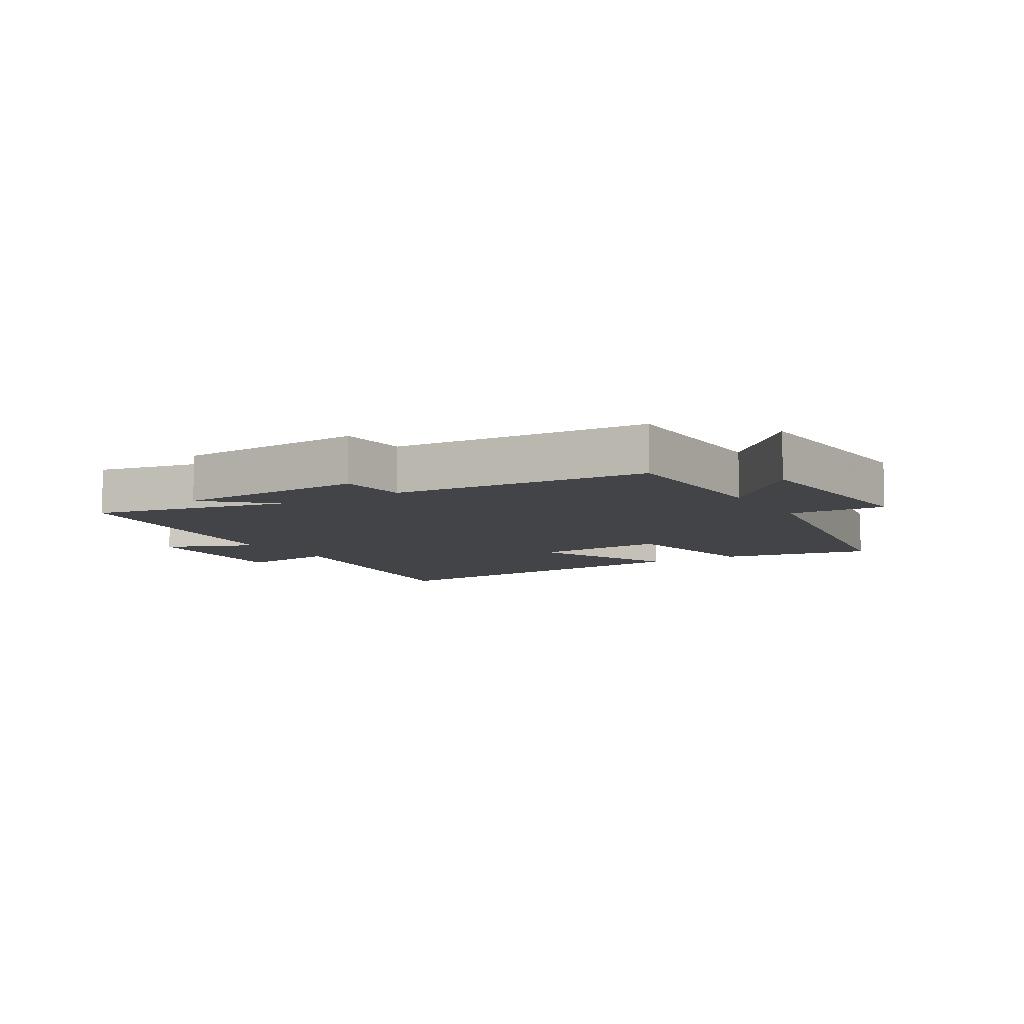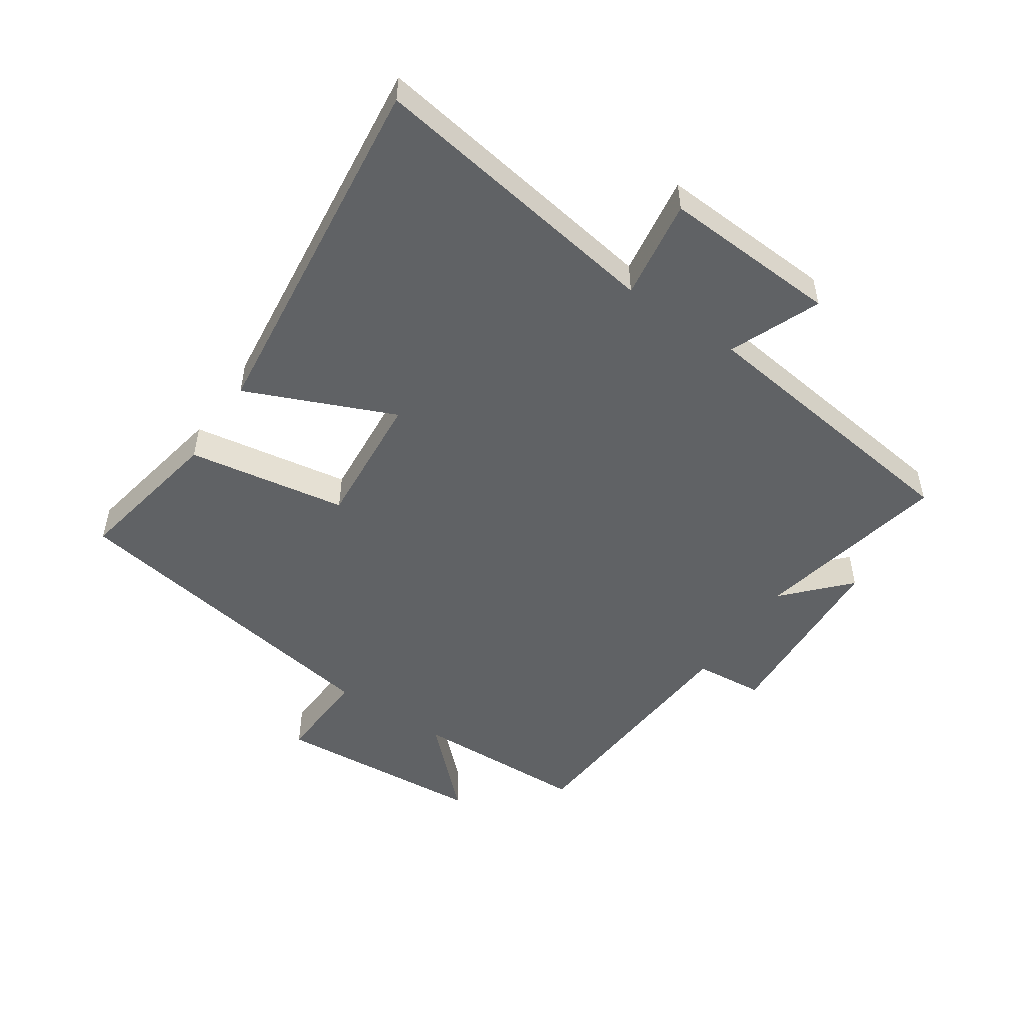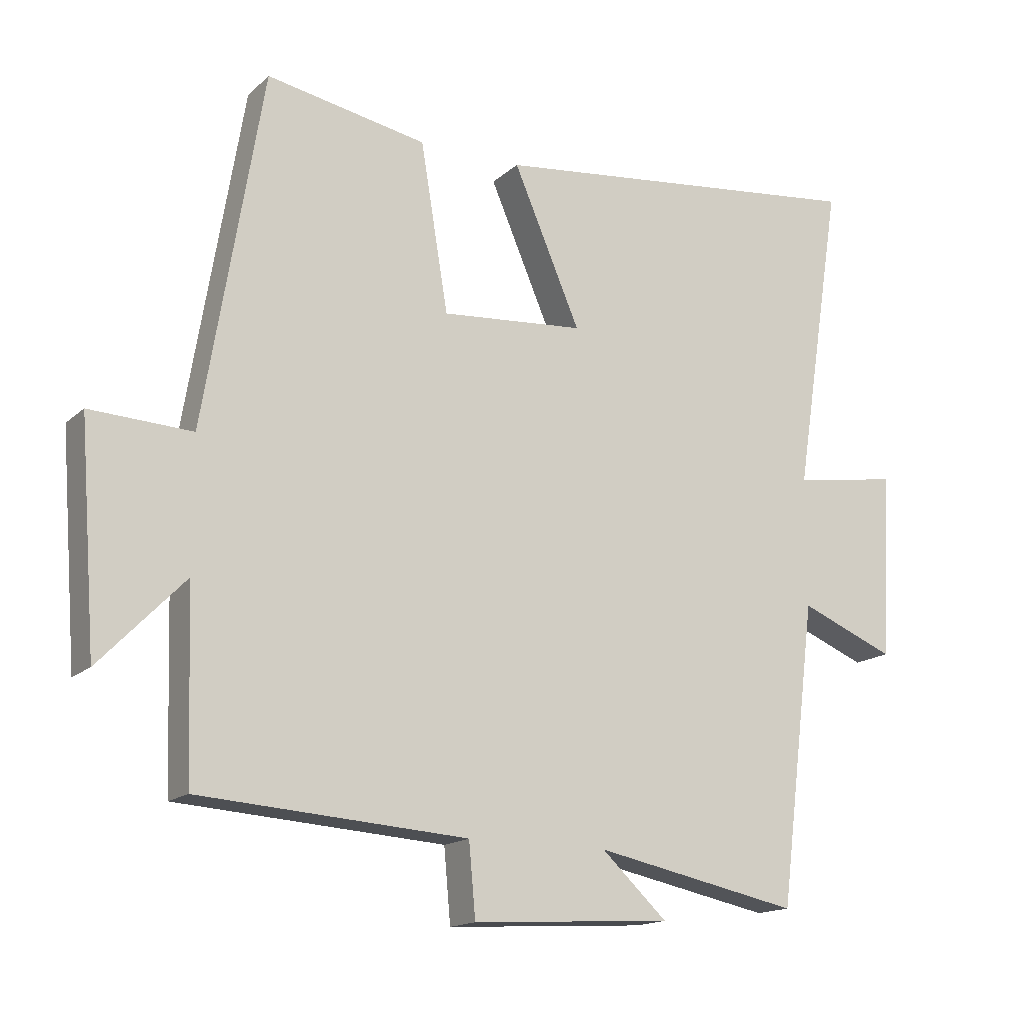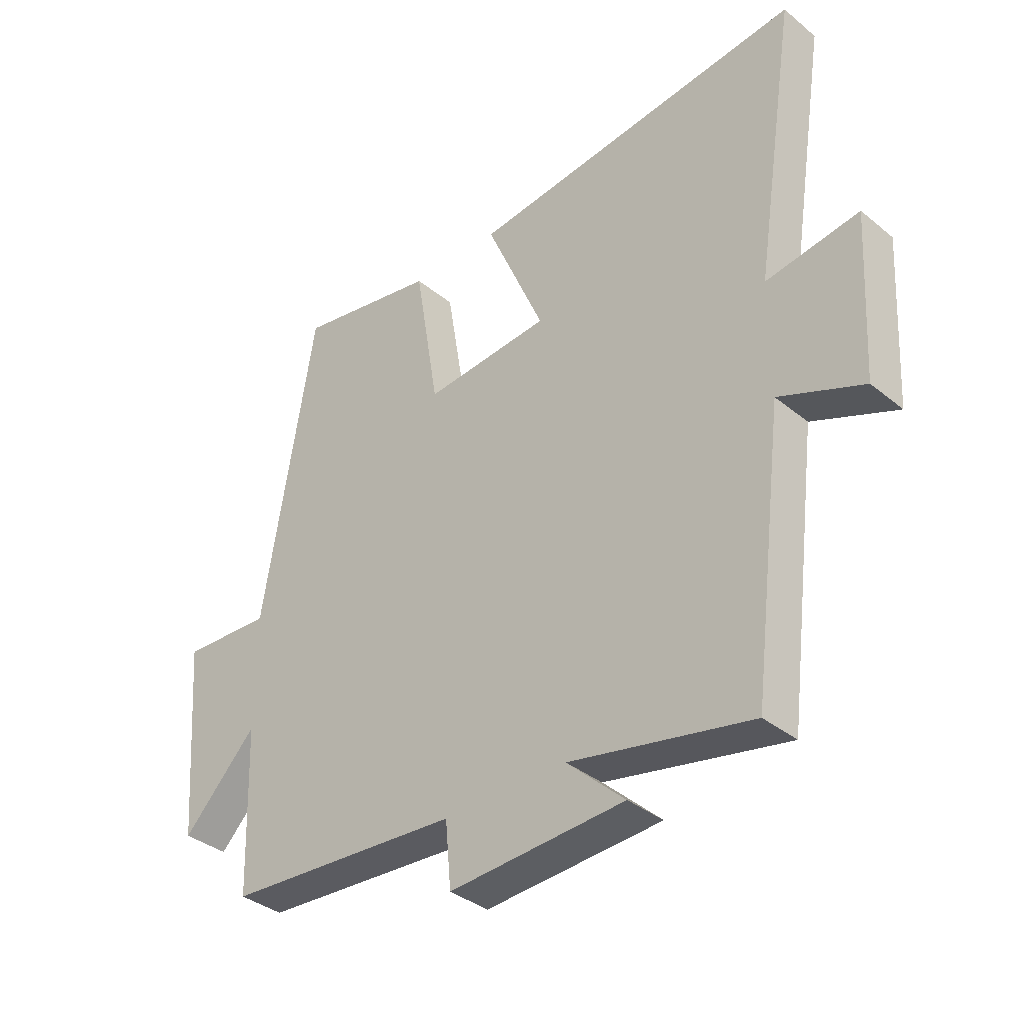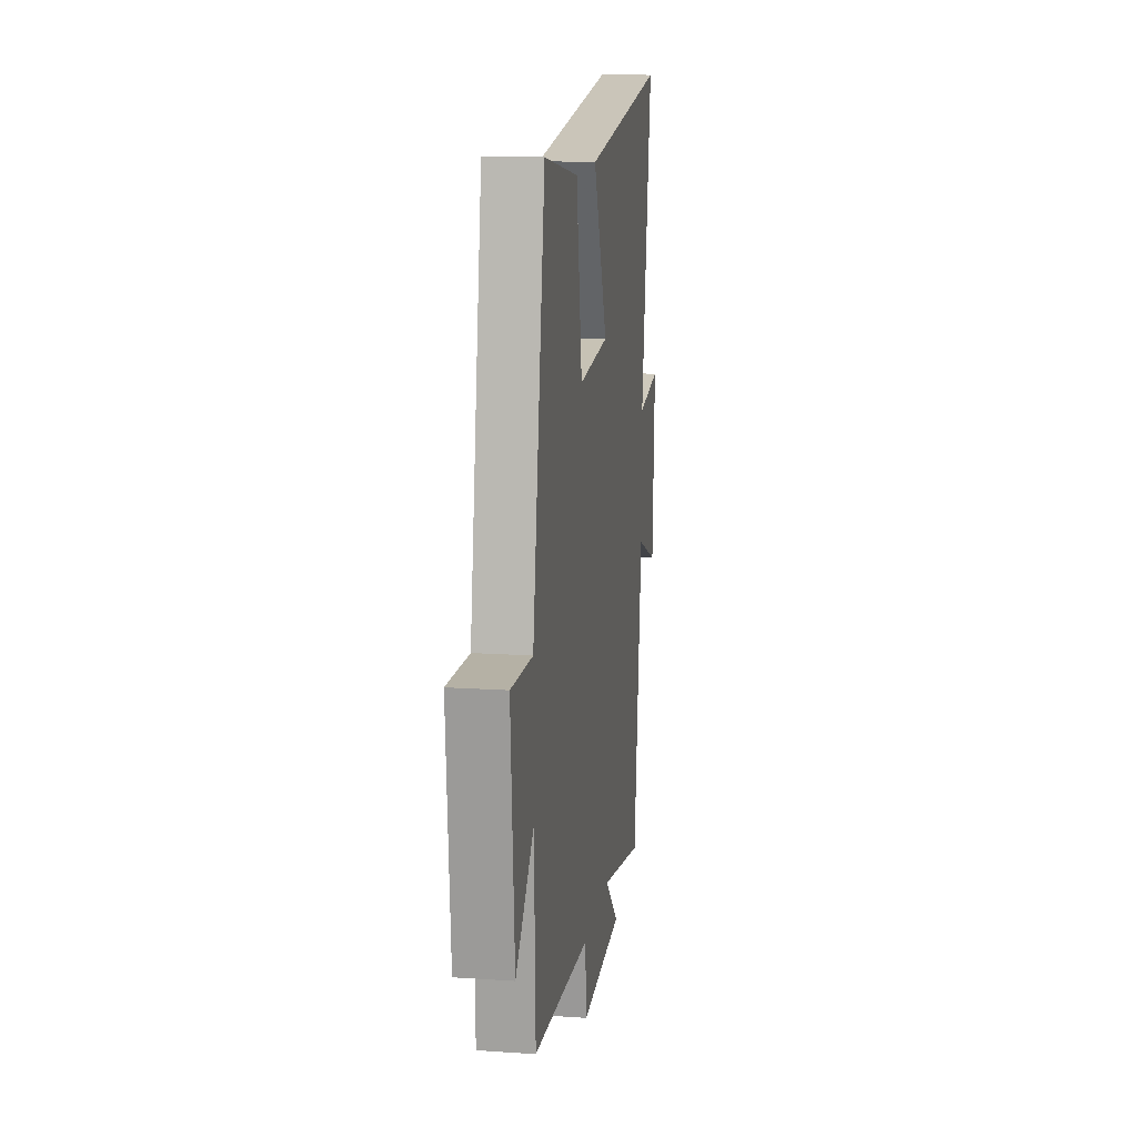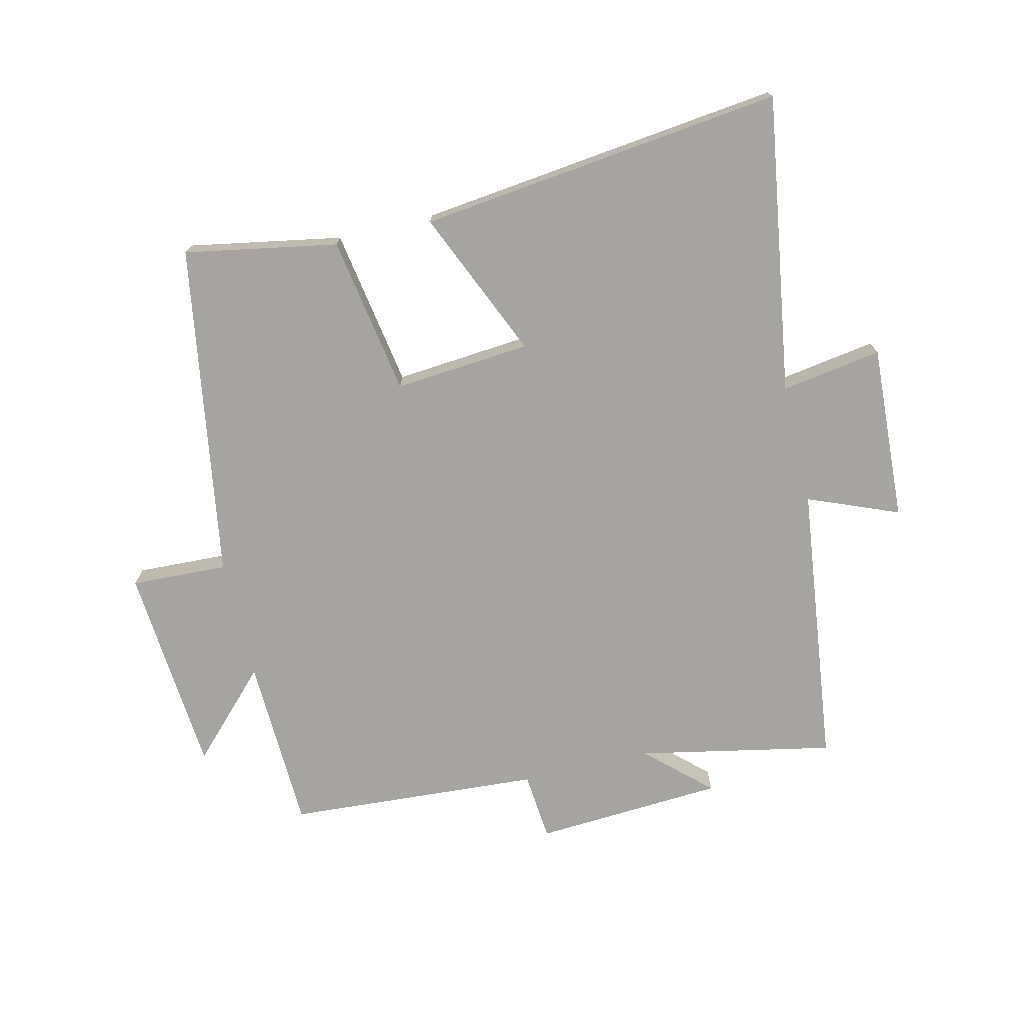
<metadata>
{"format":"obj","ext":"obj","renderer":"f3d","projection":"perspective","resolution":1024,"background":"white","views":[{"elev":-8.0,"azim":-149.0,"up":"+Y"},{"elev":-50.5,"azim":55.9,"up":"+Y"},{"elev":-15.8,"azim":-30.1,"up":"+Z"},{"elev":-36.2,"azim":43.3,"up":"+Z"},{"elev":14.4,"azim":-81.6,"up":"+Z"},{"elev":-73.2,"azim":13.5,"up":"+Y"}]}
</metadata>
<code>
v -0.411 0.07 0.545
v -0.167 0.07 0.5
v -0.125 0.07 0.245
v 0.093 0.07 0.263
v -0.009 0.07 0.5
v 0.574 0.07 0.567
v 0.5 0.07 0.091
v 0.661 0.07 0.116
v 0.645 0.07 -0.166
v 0.5 0.07 -0.107
v 0.443 0.07 -0.564
v 0.13 0.07 -0.5
v 0.23 0.07 -0.593
v -0.074 0.07 -0.611
v -0.084 0.07 -0.5
v -0.491 0.07 -0.472
v -0.5 0.07 -0.19
v -0.629 0.07 -0.323
v -0.655 0.07 0.015
v -0.5 0.07 0.008
v -0.411 0 0.545
v -0.167 0 0.5
v -0.125 0 0.245
v 0.093 0 0.263
v -0.009 0 0.5
v 0.574 0 0.567
v 0.5 0 0.091
v 0.661 0 0.116
v 0.645 0 -0.166
v 0.5 0 -0.107
v 0.443 0 -0.564
v 0.13 0 -0.5
v 0.23 0 -0.593
v -0.074 0 -0.611
v -0.084 0 -0.5
v -0.491 0 -0.472
v -0.5 0 -0.19
v -0.629 0 -0.323
v -0.655 0 0.015
v -0.5 0 0.008
f 17 18 19 20
f 1 2 3
f 20 1 3
f 17 20 3
f 16 17 3
f 15 16 3
f 12 13 14 15
f 12 15 3 4
f 10 11 12 4
f 7 8 9 10
f 7 10 4 5
f 5 6 7
f 40 39 38 37
f 23 22 21
f 23 21 40
f 23 40 37
f 23 37 36
f 23 36 35
f 35 34 33 32
f 24 23 35 32
f 24 32 31 30
f 30 29 28 27
f 25 24 30 27
f 27 26 25
f 1 21 22 2
f 2 22 23 3
f 3 23 24 4
f 4 24 25 5
f 5 25 26 6
f 6 26 27 7
f 7 27 28 8
f 8 28 29 9
f 9 29 30 10
f 10 30 31 11
f 11 31 32 12
f 12 32 33 13
f 13 33 34 14
f 14 34 35 15
f 15 35 36 16
f 16 36 37 17
f 17 37 38 18
f 18 38 39 19
f 19 39 40 20
f 20 40 21 1

</code>
